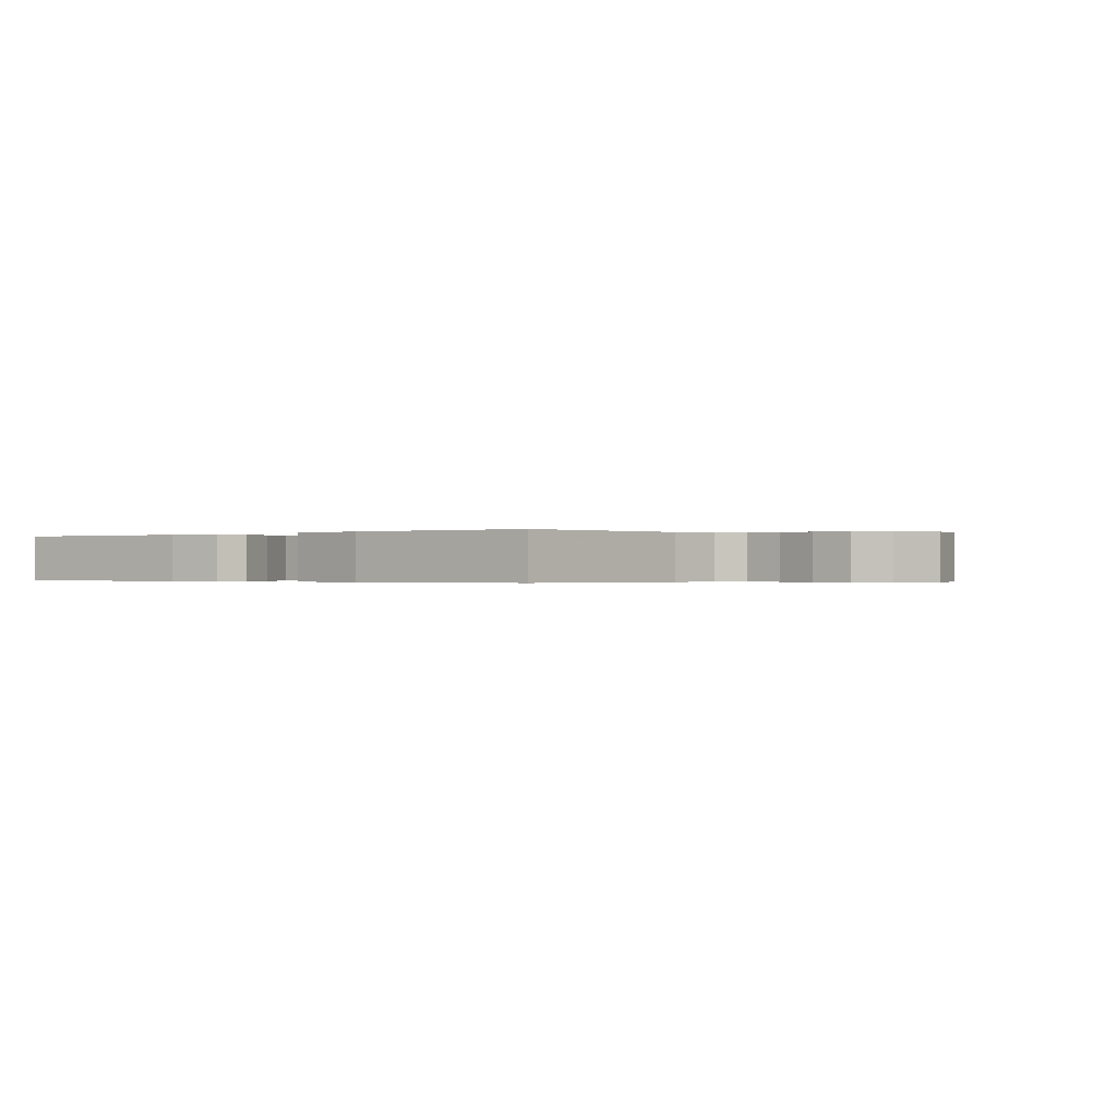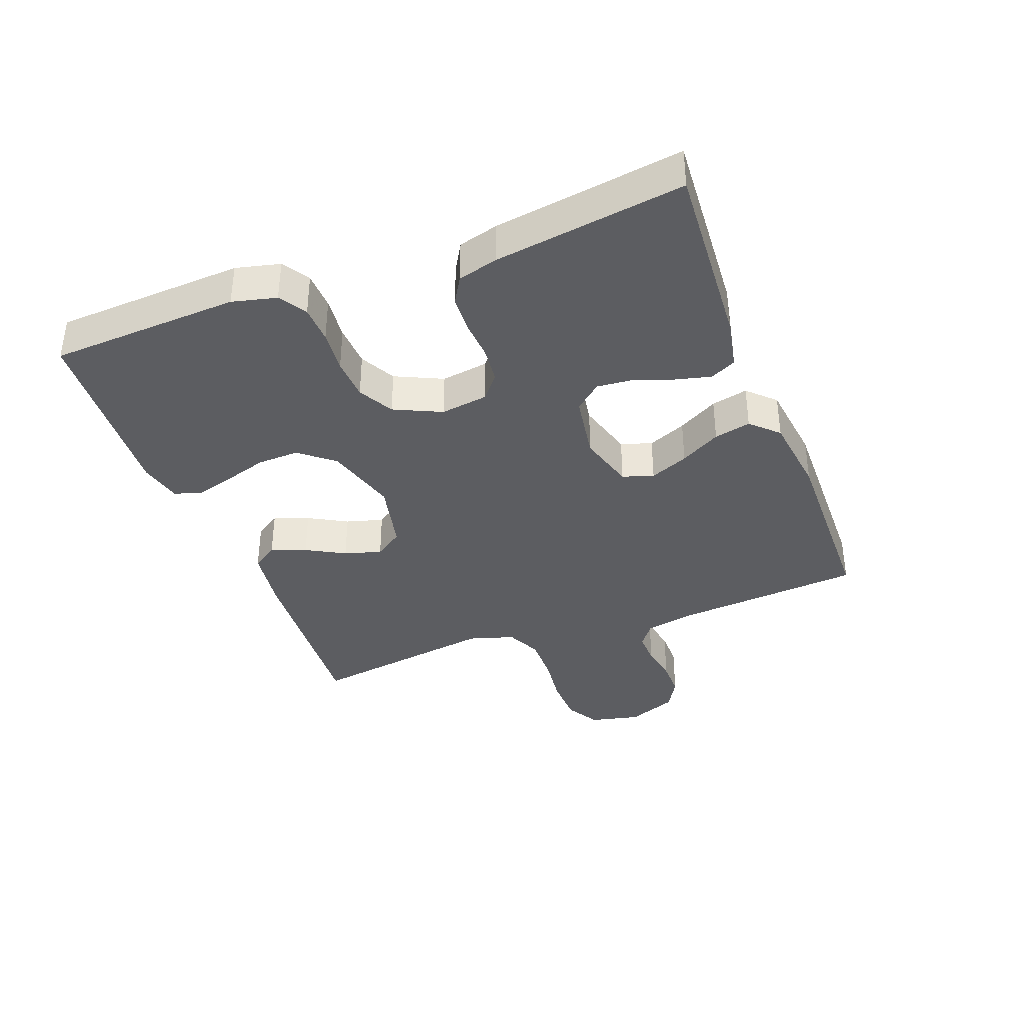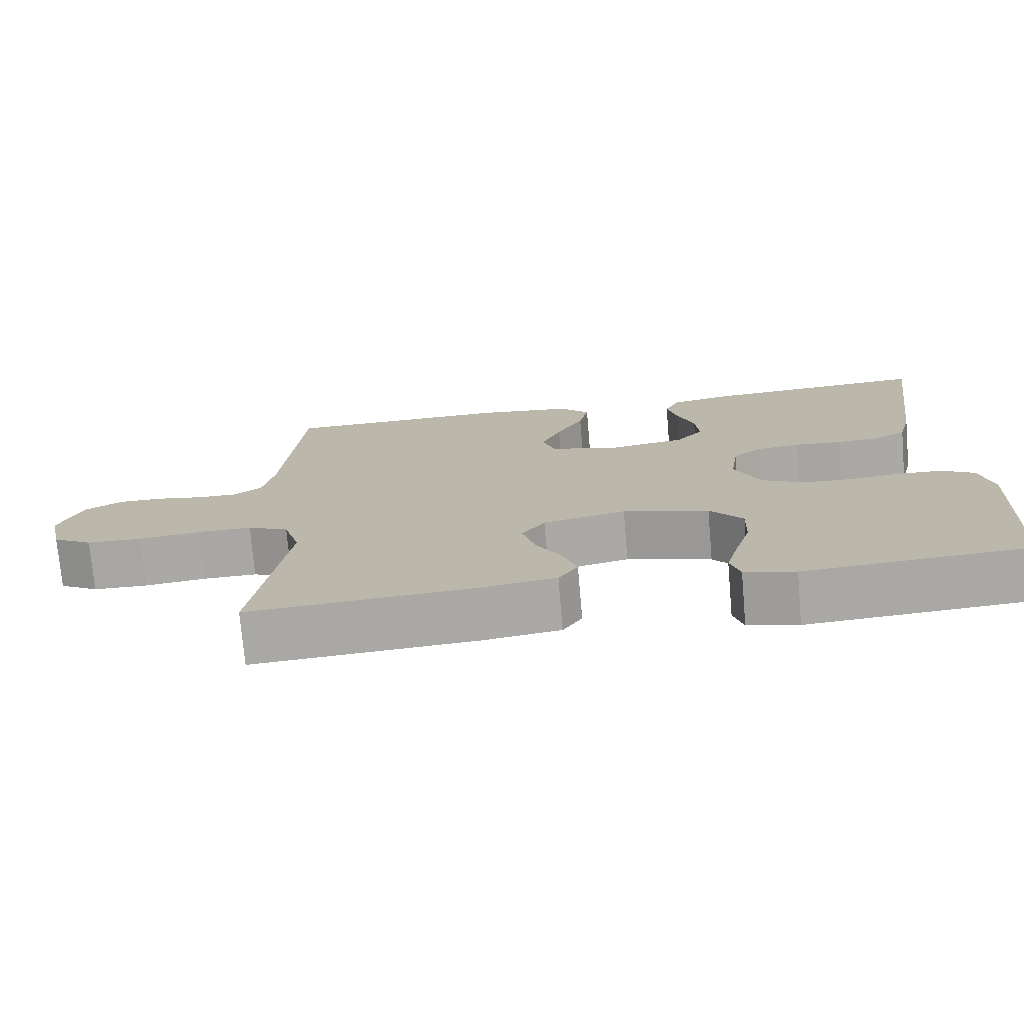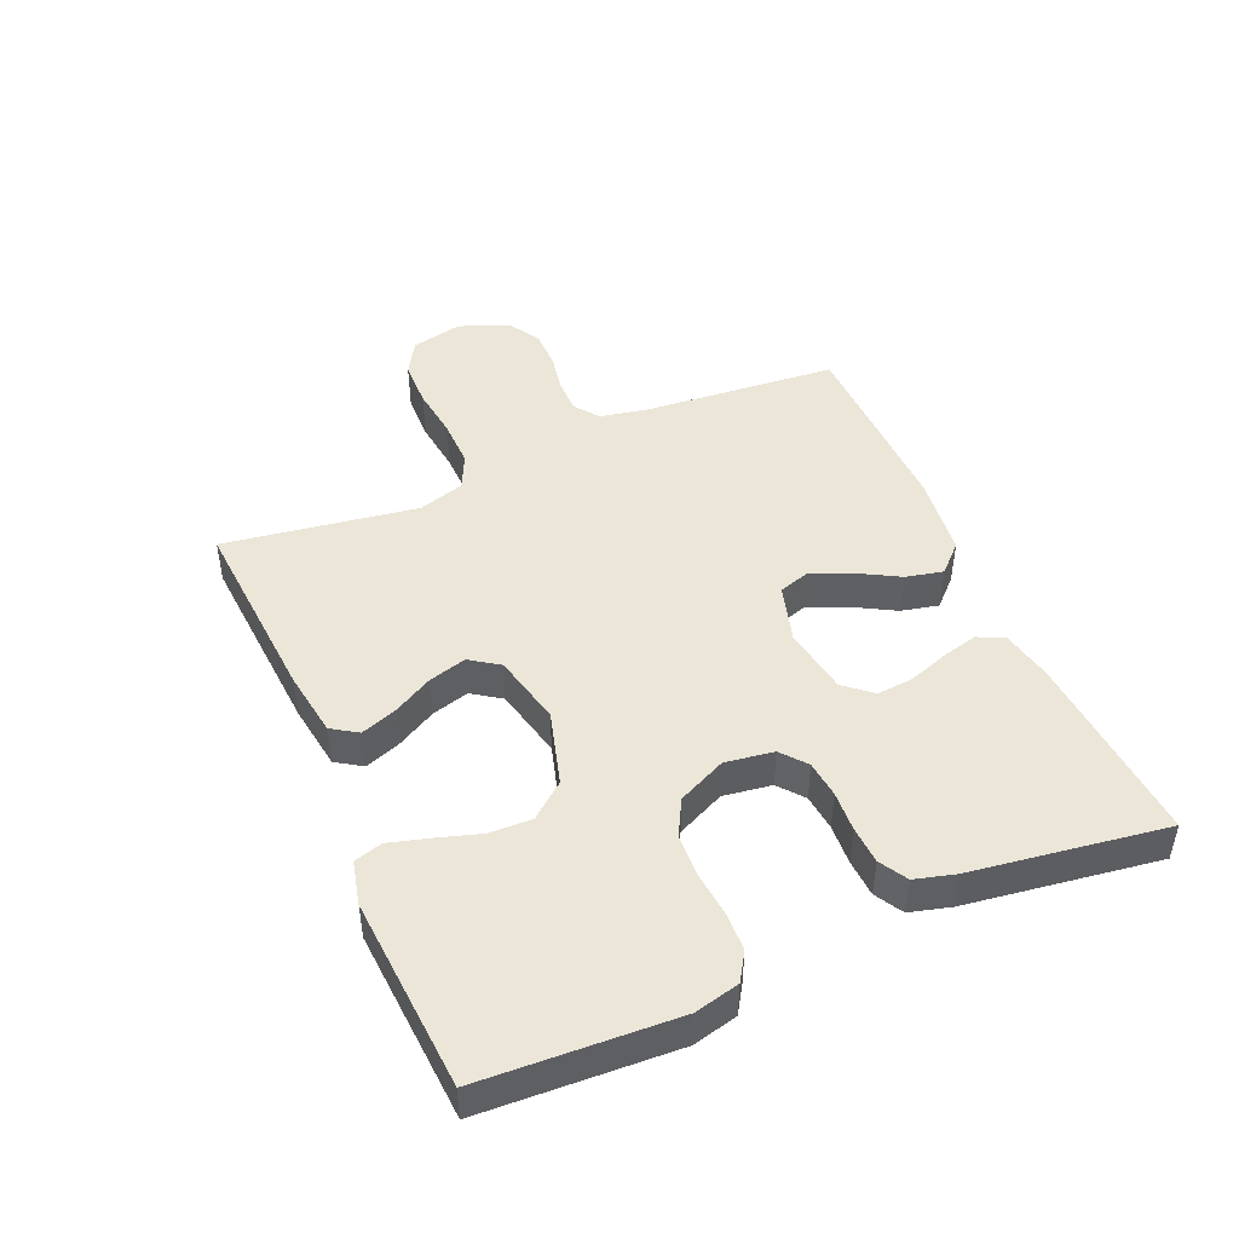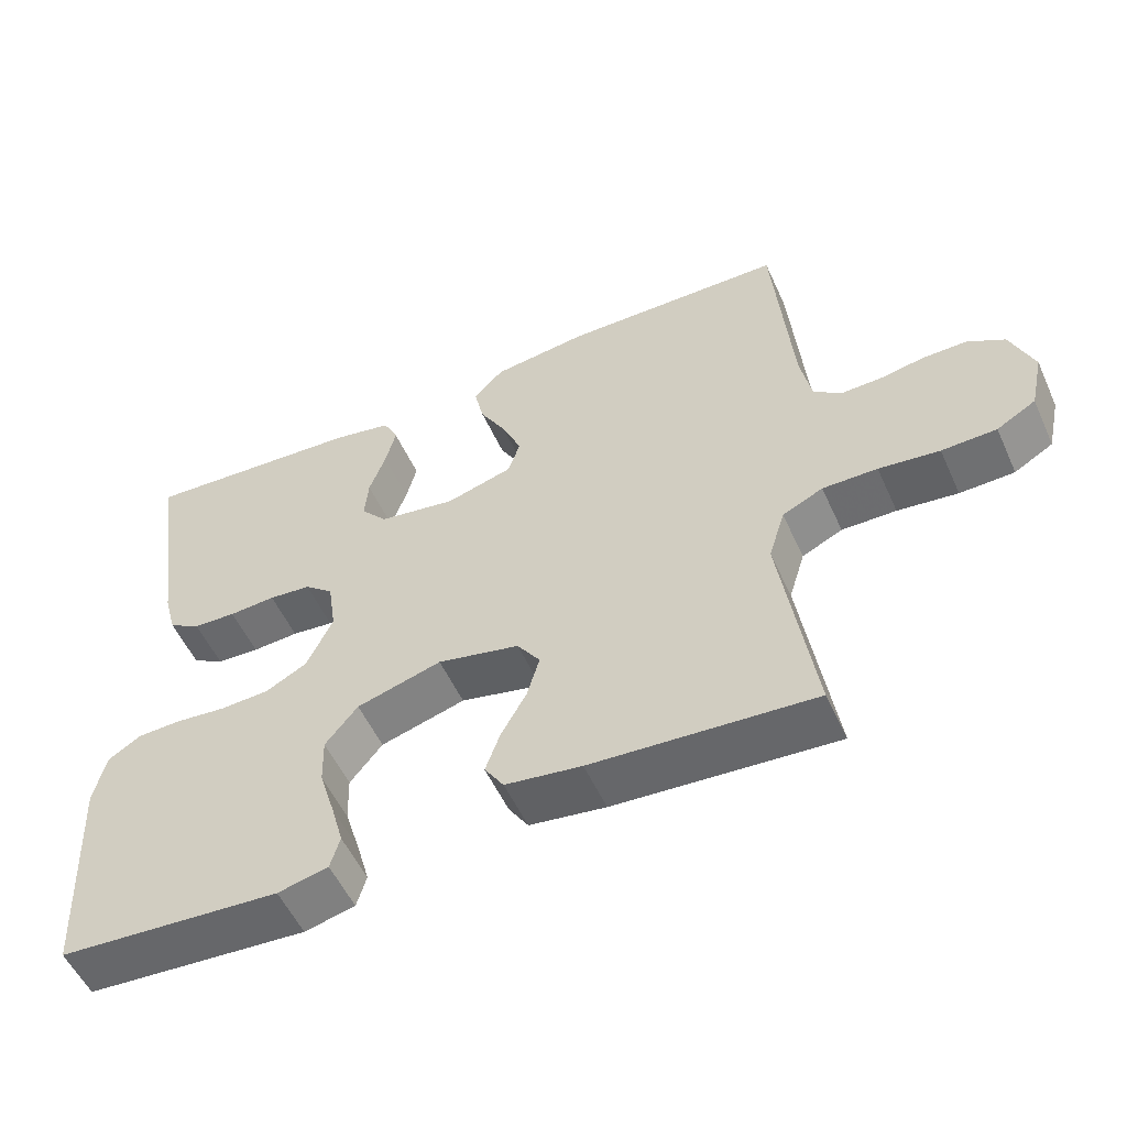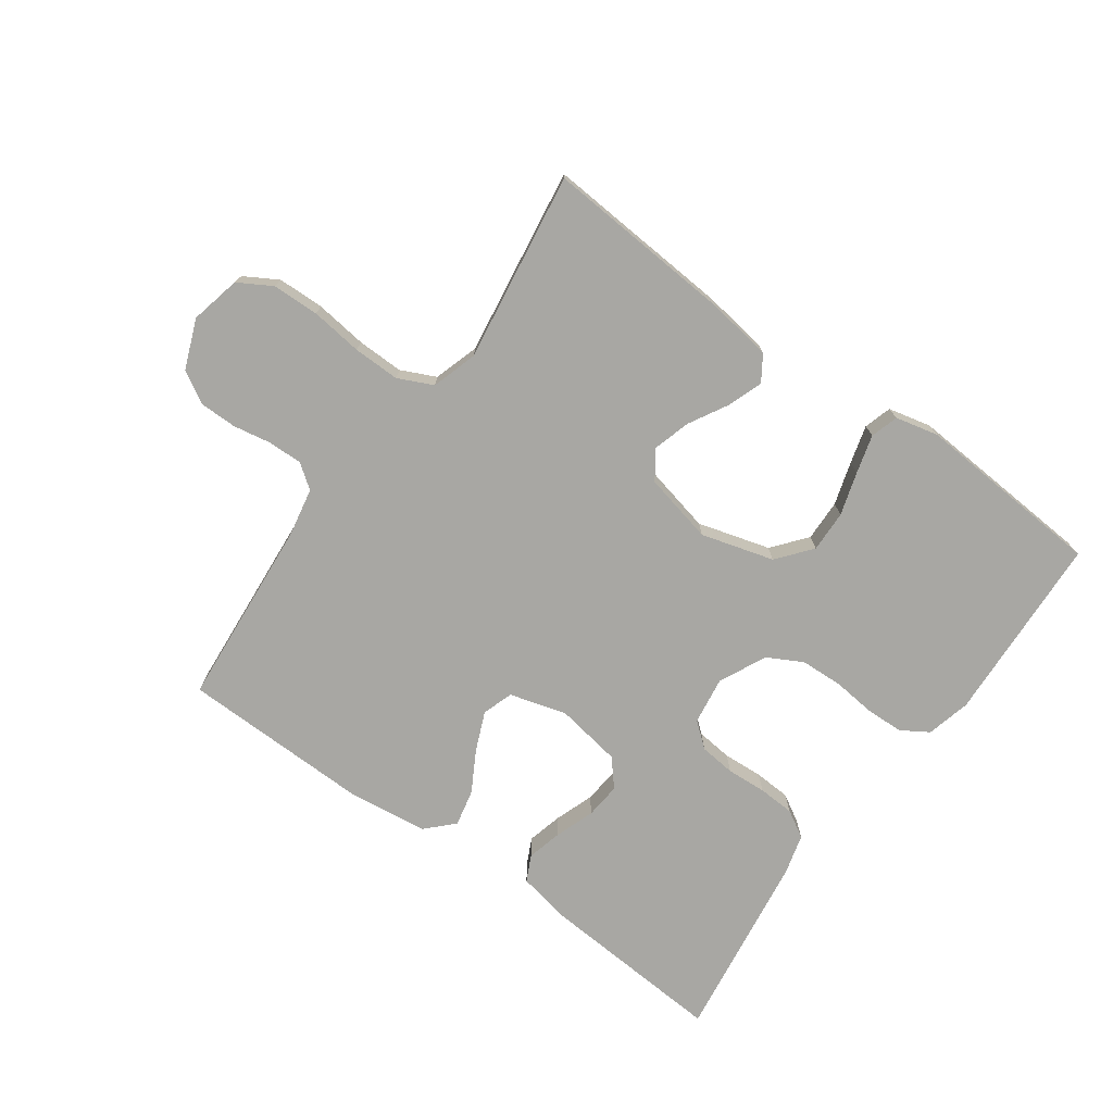
<metadata>
{"format":"obj","ext":"obj","renderer":"f3d","projection":"perspective","resolution":1024,"background":"white","views":[{"elev":-0.3,"azim":37.6,"up":"+Y"},{"elev":-37.2,"azim":-69.3,"up":"+Y"},{"elev":-74.5,"azim":-175.1,"up":"+Z"},{"elev":46.1,"azim":-113.3,"up":"+Y"},{"elev":-54.2,"azim":24.2,"up":"+Z"},{"elev":-74.5,"azim":144.2,"up":"+Y"}]}
</metadata>
<code>
v -0.5 0.07 -0.5
v -0.515 0.07 -0.2
v -0.498 0.07 -0.13
v -0.455 0.07 -0.103
v -0.395 0.07 -0.101
v -0.327 0.07 -0.108
v -0.26 0.07 -0.105
v -0.204 0.07 -0.075
v -0.169 0.07 0
v -0.18 0.07 0.075
v -0.219 0.07 0.107
v -0.276 0.07 0.113
v -0.339 0.07 0.109
v -0.397 0.07 0.112
v -0.44 0.07 0.137
v -0.457 0.07 0.2
v -0.5 0.07 0.5
v -0.2 0.07 0.48
v -0.12 0.07 0.464
v -0.1 0.07 0.423
v -0.114 0.07 0.367
v -0.136 0.07 0.305
v -0.141 0.07 0.248
v -0.105 0.07 0.206
v 0 0.07 0.189
v 0.09 0.07 0.215
v 0.106 0.07 0.264
v 0.08 0.07 0.325
v 0.044 0.07 0.389
v 0.031 0.07 0.447
v 0.072 0.07 0.489
v 0.2 0.07 0.505
v 0.5 0.07 0.5
v 0.525 0.07 0.2
v 0.54 0.07 0.123
v 0.578 0.07 0.095
v 0.632 0.07 0.096
v 0.693 0.07 0.107
v 0.752 0.07 0.107
v 0.802 0.07 0.078
v 0.833 0.07 0
v 0.815 0.07 -0.08
v 0.762 0.07 -0.111
v 0.688 0.07 -0.113
v 0.606 0.07 -0.103
v 0.532 0.07 -0.102
v 0.477 0.07 -0.128
v 0.455 0.07 -0.2
v 0.5 0.07 -0.5
v 0.2 0.07 -0.479
v 0.097 0.07 -0.464
v 0.071 0.07 -0.424
v 0.091 0.07 -0.368
v 0.125 0.07 -0.307
v 0.142 0.07 -0.248
v 0.111 0.07 -0.203
v 0 0.07 -0.178
v -0.115 0.07 -0.211
v -0.159 0.07 -0.265
v -0.157 0.07 -0.331
v -0.136 0.07 -0.399
v -0.119 0.07 -0.46
v -0.132 0.07 -0.504
v -0.2 0.07 -0.52
v -0.5 0 -0.5
v -0.515 0 -0.2
v -0.498 0 -0.13
v -0.455 0 -0.103
v -0.395 0 -0.101
v -0.327 0 -0.108
v -0.26 0 -0.105
v -0.204 0 -0.075
v -0.169 0 0
v -0.18 0 0.075
v -0.219 0 0.107
v -0.276 0 0.113
v -0.339 0 0.109
v -0.397 0 0.112
v -0.44 0 0.137
v -0.457 0 0.2
v -0.5 0 0.5
v -0.2 0 0.48
v -0.12 0 0.464
v -0.1 0 0.423
v -0.114 0 0.367
v -0.136 0 0.305
v -0.141 0 0.248
v -0.105 0 0.206
v 0 0 0.189
v 0.09 0 0.215
v 0.106 0 0.264
v 0.08 0 0.325
v 0.044 0 0.389
v 0.031 0 0.447
v 0.072 0 0.489
v 0.2 0 0.505
v 0.5 0 0.5
v 0.525 0 0.2
v 0.54 0 0.123
v 0.578 0 0.095
v 0.632 0 0.096
v 0.693 0 0.107
v 0.752 0 0.107
v 0.802 0 0.078
v 0.833 0 0
v 0.815 0 -0.08
v 0.762 0 -0.111
v 0.688 0 -0.113
v 0.606 0 -0.103
v 0.532 0 -0.102
v 0.477 0 -0.128
v 0.455 0 -0.2
v 0.5 0 -0.5
v 0.2 0 -0.479
v 0.097 0 -0.464
v 0.071 0 -0.424
v 0.091 0 -0.368
v 0.125 0 -0.307
v 0.142 0 -0.248
v 0.111 0 -0.203
v 0 0 -0.178
v -0.115 0 -0.211
v -0.159 0 -0.265
v -0.157 0 -0.331
v -0.136 0 -0.399
v -0.119 0 -0.46
v -0.132 0 -0.504
v -0.2 0 -0.52
f 4 5 6
f 3 4 6
f 2 3 6
f 1 2 6
f 64 1 6
f 63 64 6
f 62 63 6
f 61 62 6
f 60 61 6
f 59 60 6 7
f 58 59 7 8
f 57 58 8 9
f 56 57 9 10
f 52 53 54
f 51 52 54
f 50 51 54
f 49 50 54
f 48 49 54
f 47 48 54 55
f 46 47 55 56
f 43 44 45
f 42 43 45
f 41 42 45
f 40 41 45
f 39 40 45
f 38 39 45
f 37 38 45
f 36 37 45 46
f 46 56 10
f 36 46 10
f 35 36 10
f 32 33 34
f 31 32 34
f 30 31 34
f 29 30 34
f 28 29 34
f 27 28 34 35
f 20 21 22
f 19 20 22
f 18 19 22
f 17 18 22
f 16 17 22
f 15 16 22
f 14 15 22
f 13 14 22
f 12 13 22
f 11 12 22 23
f 10 11 23 24
f 26 27 35
f 25 26 35 10
f 10 24 25
f 70 69 68
f 70 68 67
f 70 67 66
f 70 66 65
f 70 65 128
f 70 128 127
f 70 127 126
f 70 126 125
f 70 125 124
f 71 70 124 123
f 72 71 123 122
f 73 72 122 121
f 74 73 121 120
f 118 117 116
f 118 116 115
f 118 115 114
f 118 114 113
f 118 113 112
f 119 118 112 111
f 120 119 111 110
f 109 108 107
f 109 107 106
f 109 106 105
f 109 105 104
f 109 104 103
f 109 103 102
f 109 102 101
f 110 109 101 100
f 74 120 110
f 74 110 100
f 74 100 99
f 98 97 96
f 98 96 95
f 98 95 94
f 98 94 93
f 98 93 92
f 99 98 92 91
f 86 85 84
f 86 84 83
f 86 83 82
f 86 82 81
f 86 81 80
f 86 80 79
f 86 79 78
f 86 78 77
f 86 77 76
f 87 86 76 75
f 88 87 75 74
f 99 91 90
f 74 99 90 89
f 89 88 74
f 1 65 66 2
f 2 66 67 3
f 3 67 68 4
f 4 68 69 5
f 5 69 70 6
f 6 70 71 7
f 7 71 72 8
f 8 72 73 9
f 9 73 74 10
f 10 74 75 11
f 11 75 76 12
f 12 76 77 13
f 13 77 78 14
f 14 78 79 15
f 15 79 80 16
f 16 80 81 17
f 17 81 82 18
f 18 82 83 19
f 19 83 84 20
f 20 84 85 21
f 21 85 86 22
f 22 86 87 23
f 23 87 88 24
f 24 88 89 25
f 25 89 90 26
f 26 90 91 27
f 27 91 92 28
f 28 92 93 29
f 29 93 94 30
f 30 94 95 31
f 31 95 96 32
f 32 96 97 33
f 33 97 98 34
f 34 98 99 35
f 35 99 100 36
f 36 100 101 37
f 37 101 102 38
f 38 102 103 39
f 39 103 104 40
f 40 104 105 41
f 41 105 106 42
f 42 106 107 43
f 43 107 108 44
f 44 108 109 45
f 45 109 110 46
f 46 110 111 47
f 47 111 112 48
f 48 112 113 49
f 49 113 114 50
f 50 114 115 51
f 51 115 116 52
f 52 116 117 53
f 53 117 118 54
f 54 118 119 55
f 55 119 120 56
f 56 120 121 57
f 57 121 122 58
f 58 122 123 59
f 59 123 124 60
f 60 124 125 61
f 61 125 126 62
f 62 126 127 63
f 63 127 128 64
f 64 128 65 1

</code>
